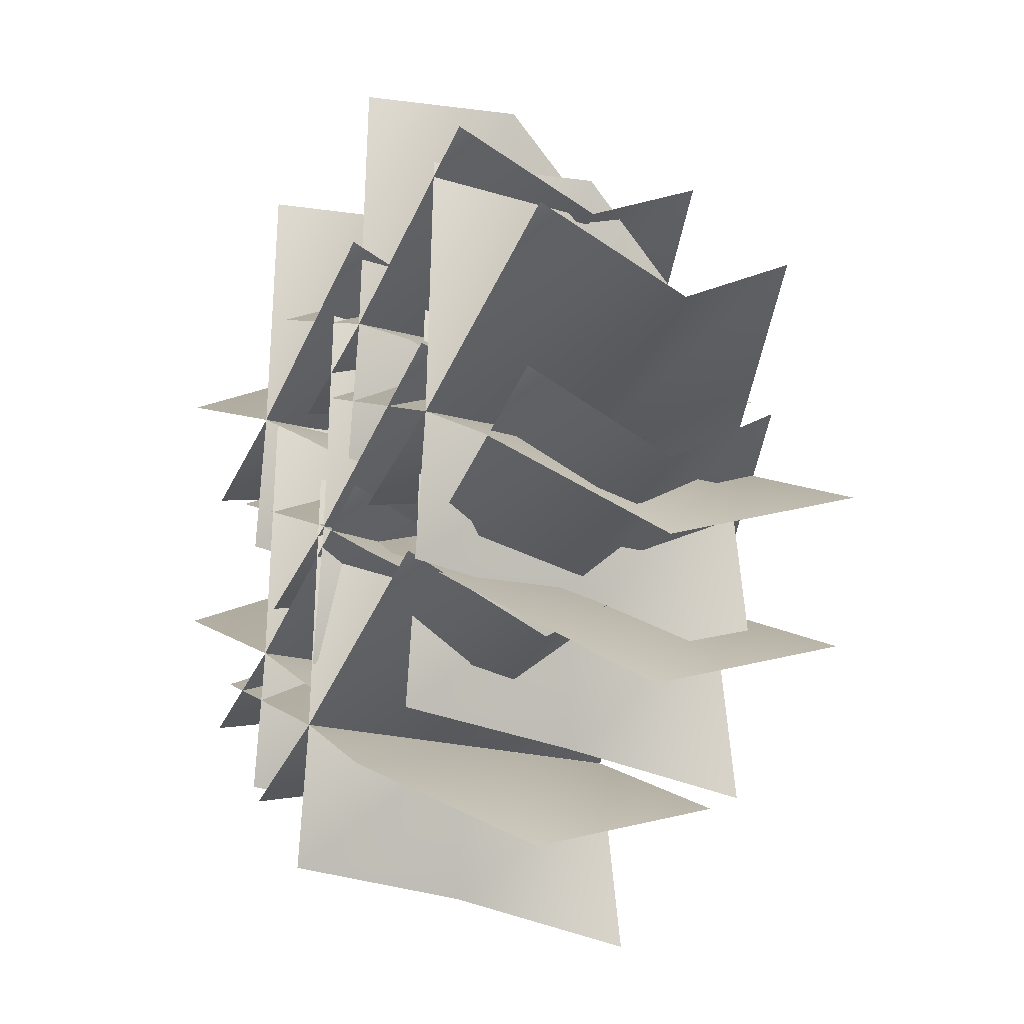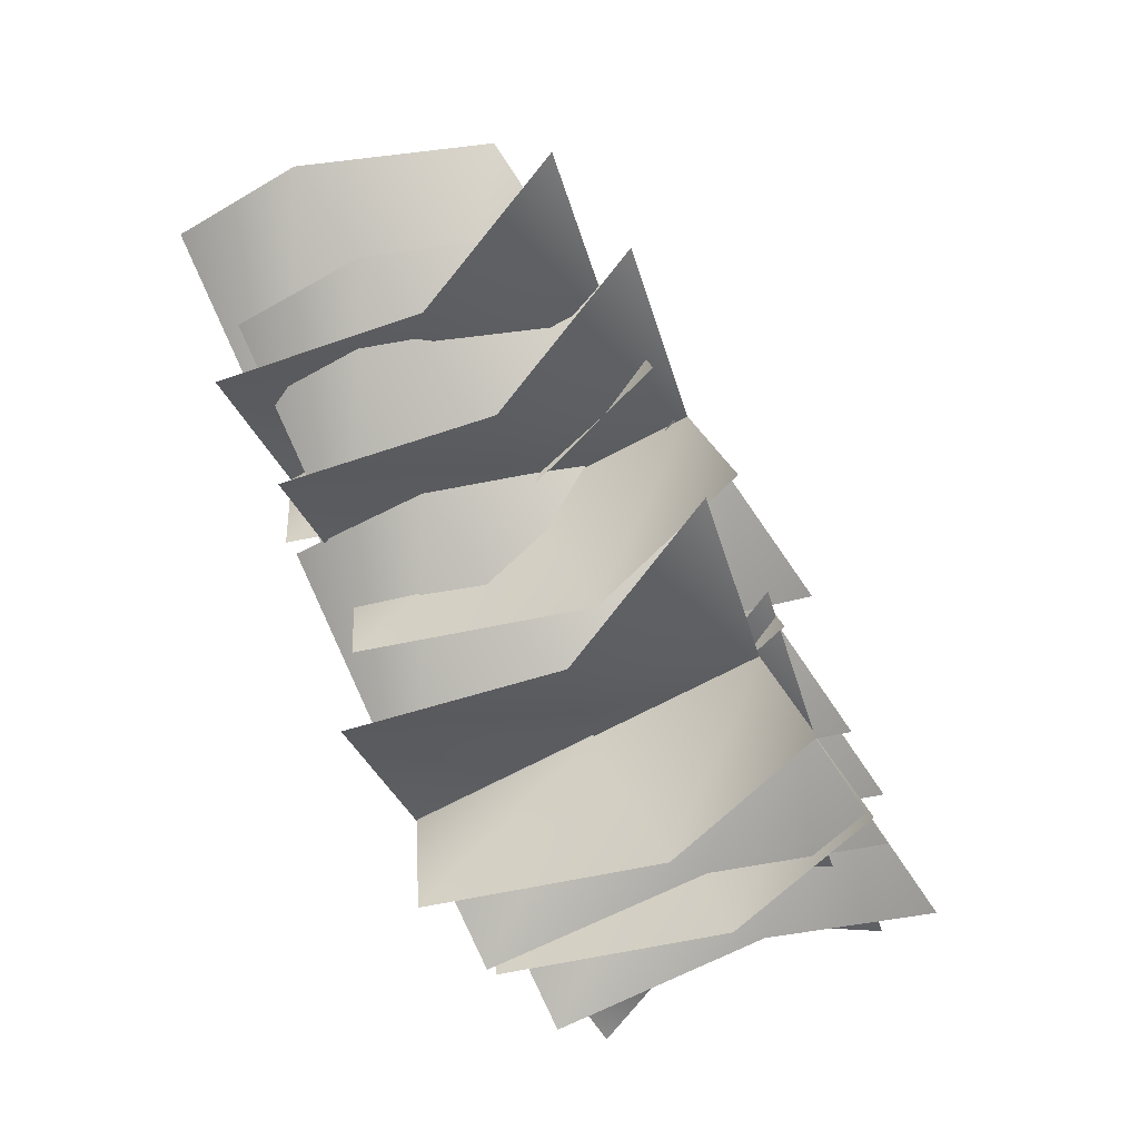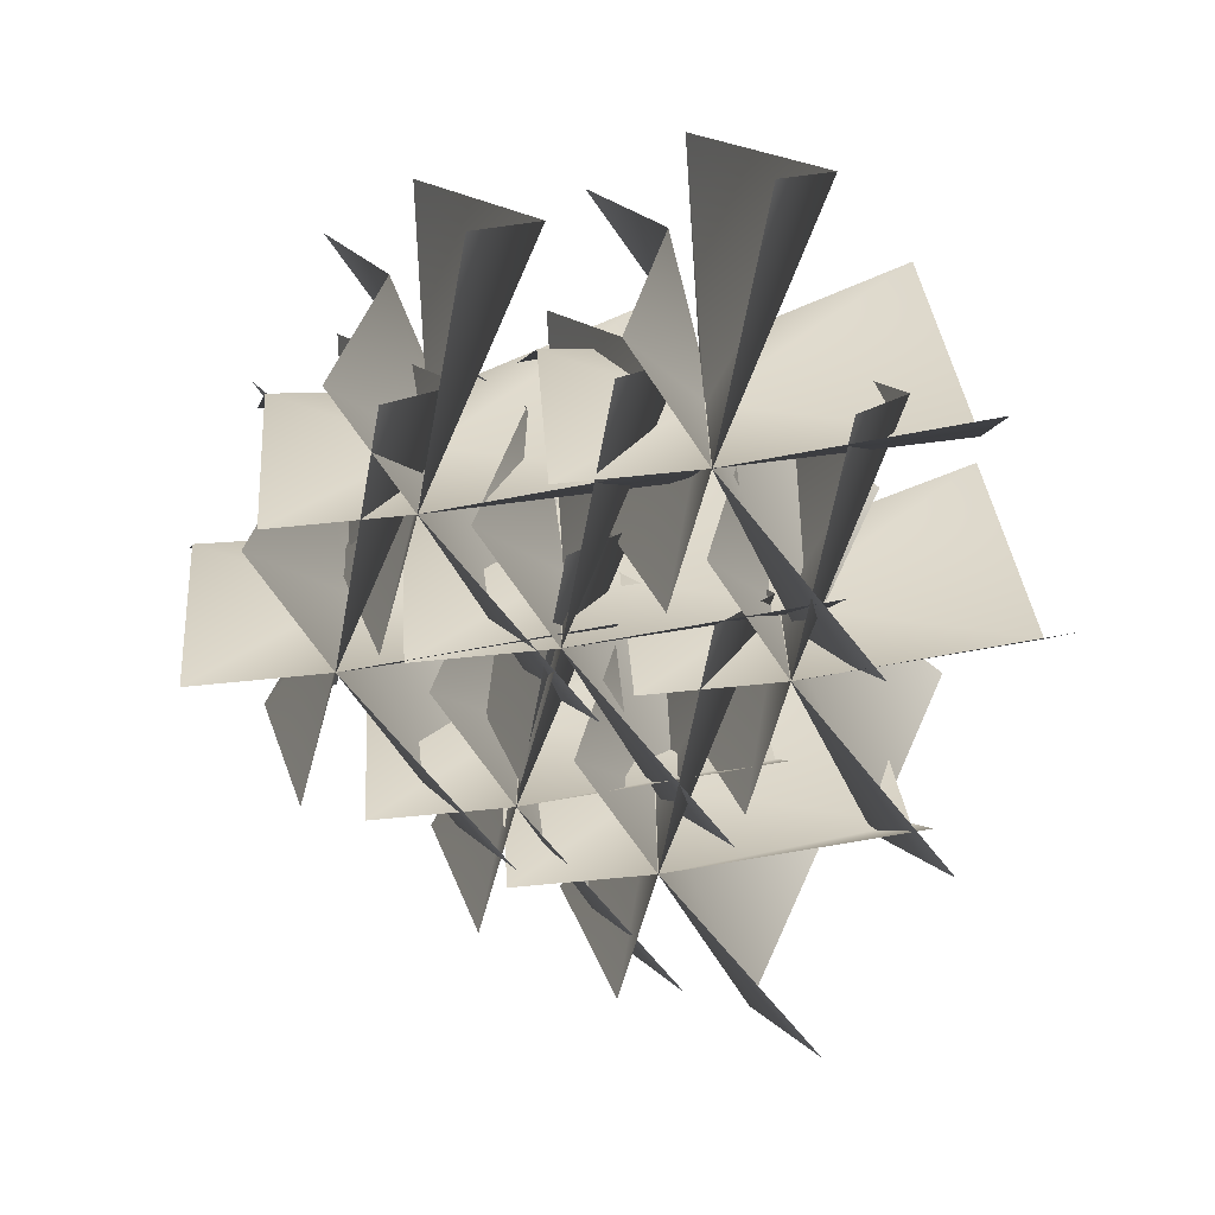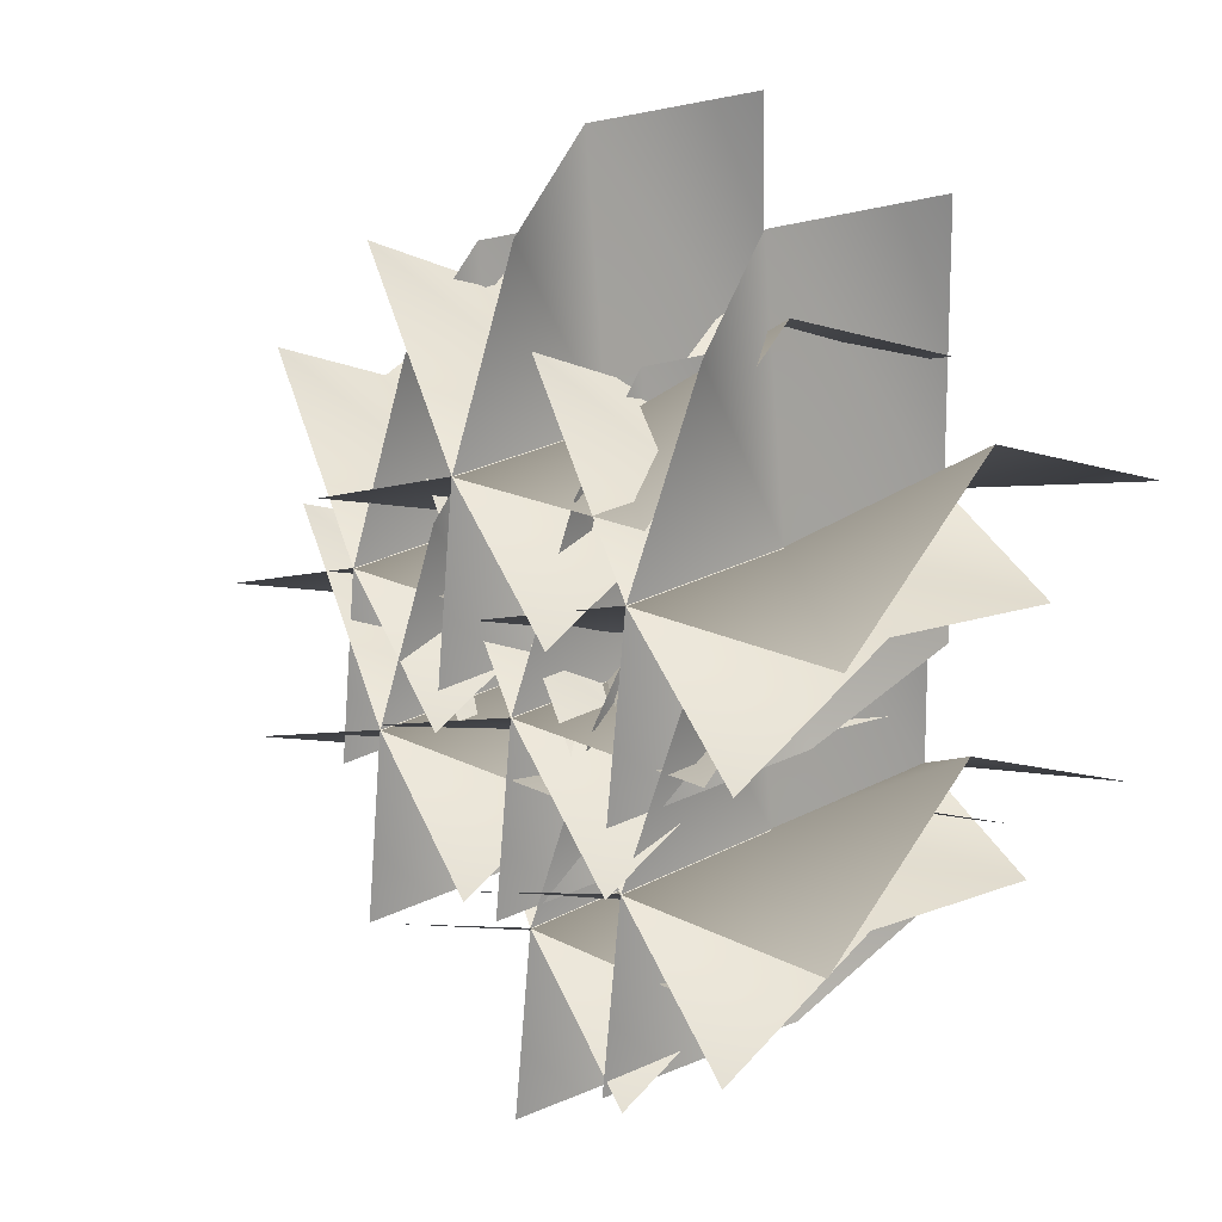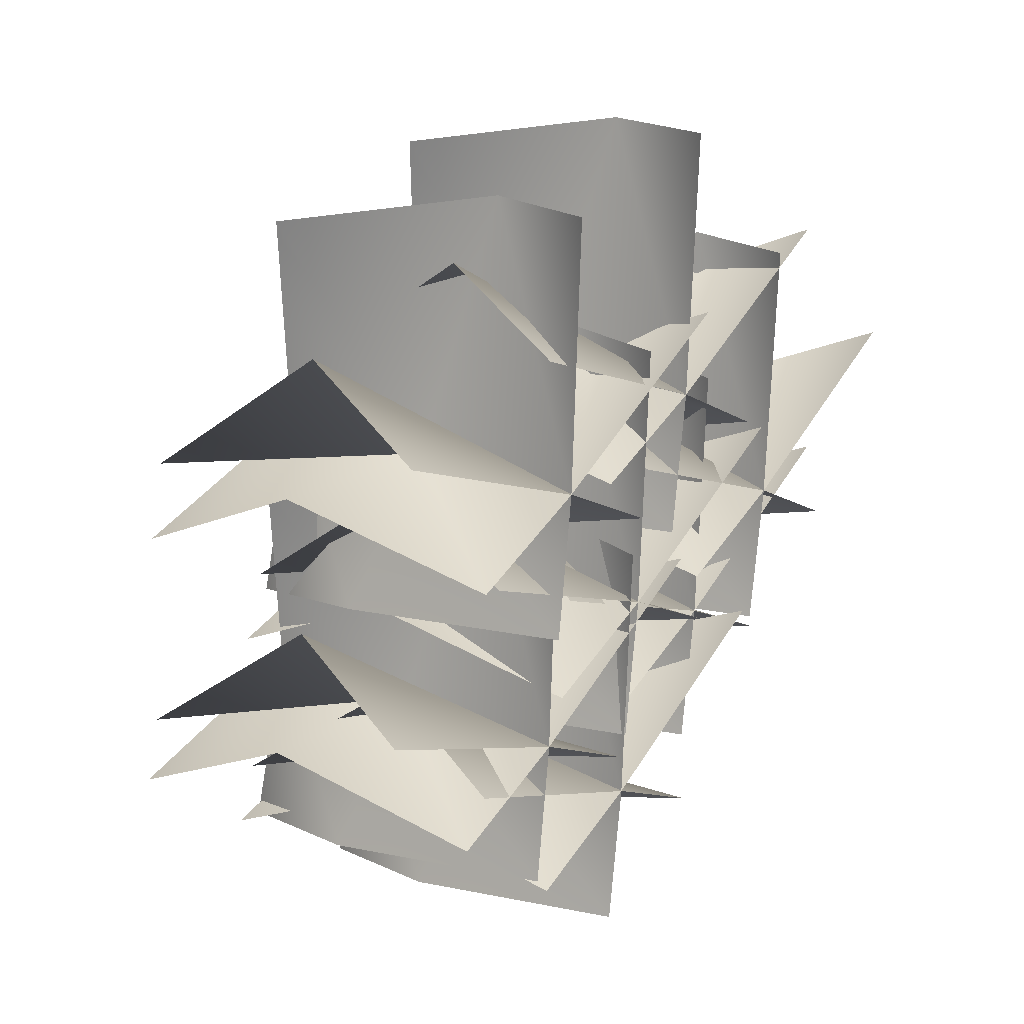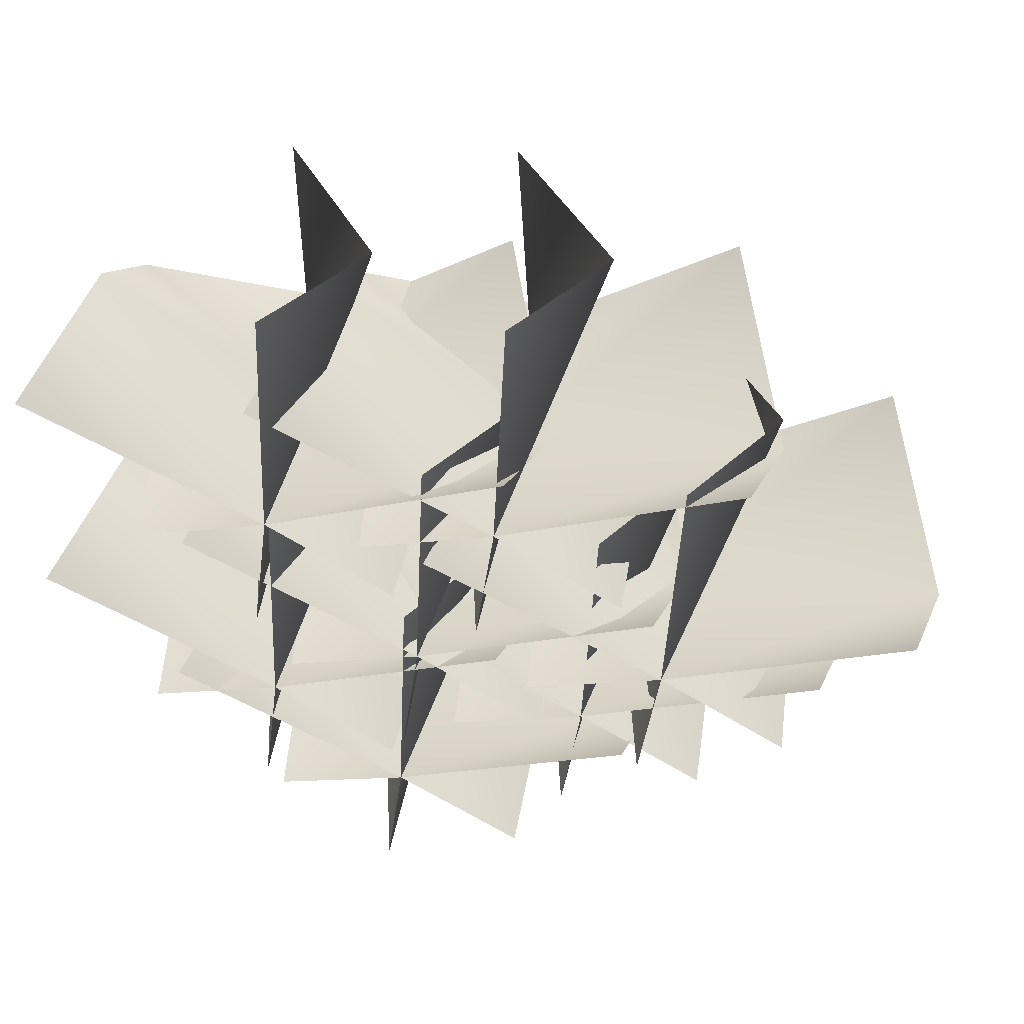
<metadata>
{"format":"obj","ext":"obj","renderer":"f3d","projection":"perspective","resolution":1024,"background":"white","views":[{"elev":-20.9,"azim":63.3,"up":"+Z"},{"elev":-72.1,"azim":117.4,"up":"+Z"},{"elev":-66.1,"azim":-76.6,"up":"+Y"},{"elev":30.0,"azim":-126.3,"up":"+Z"},{"elev":23.9,"azim":-54.9,"up":"+Z"},{"elev":46.0,"azim":13.6,"up":"+Z"}]}
</metadata>
<code>
v 59.8 67.04 84.89
v 79.25 80.31 -3.223
v 73.28 92.1 -78.2
v 110.8 2.56 93.5
v 79.25 16.54 -3.223
v 48.54 28.34 -59.52
v 84.09 -52.47 101.3
v 79.25 -52.47 -3.223
v 71.85 -52.47 -58.99
v -9.232 67.04 11.35
v 79.88 80.31 -2.821
v 147.5 92.1 -35.83
v 1.416 2.56 61.92
v 79.88 16.54 -2.821
v 121 28.34 -52.01
v -15.56 -52.47 39.94
v 79.88 -52.47 -2.821
v 129.1 -52.47 -30.12
v 147.9 67.04 54.99
v 78.67 80.31 -2.841
v 9.355 92.1 -32.06
v 179 2.56 13.71
v 78.67 16.54 -2.841
v 14.55 28.34 -1.497
v 173.6 -52.47 40.95
v 78.67 -52.47 -2.841
v 25.76 -52.47 -21.95
v -101.1 67.04 35.05
v -81.63 80.31 -53.06
v -87.6 92.1 -128
v -50.12 2.56 43.66
v -81.63 16.54 -53.06
v -112.3 28.34 -109.4
v -76.79 -52.47 51.41
v -81.63 -52.47 -53.06
v -89.03 -52.47 -108.8
v -170.1 67.04 -38.49
v -81 80.31 -52.66
v -13.41 92.1 -85.67
v -159.5 2.56 12.08
v -81 16.54 -52.66
v -39.85 28.34 -101.8
v -176.4 -52.47 -9.897
v -81 -52.47 -52.66
v -31.81 -52.47 -79.96
v -12.95 67.04 5.149
v -82.22 80.31 -52.68
v -151.5 92.1 -81.9
v 18.16 2.56 -36.13
v -82.22 16.54 -52.68
v -146.3 28.34 -51.33
v 12.76 -52.47 -8.885
v -82.22 -52.47 -52.68
v -135.1 -52.47 -71.78
v -95.98 61.47 139.7
v -76.53 74.74 51.58
v -82.49 86.54 -23.4
v -45.02 -3.007 148.3
v -76.53 10.97 51.58
v -107.2 22.77 -4.719
v -71.69 -58.04 156.1
v -76.53 -58.04 51.58
v -83.92 -58.04 -4.187
v -165 61.47 66.15
v -75.89 74.74 51.98
v -8.301 86.54 18.97
v -154.4 -3.007 116.7
v -75.89 10.97 51.98
v -34.75 22.77 2.792
v -171.3 -58.04 94.74
v -75.89 -58.04 51.98
v -26.7 -58.04 24.68
v -7.838 61.47 109.8
v -77.11 74.74 51.96
v -146.4 86.54 22.74
v 23.26 -3.007 68.51
v -77.11 10.97 51.96
v -141.2 22.77 53.31
v 17.87 -58.04 95.75
v -77.11 -58.04 51.96
v -130 -58.04 32.86
v -7.032 67.04 149.5
v 12.42 80.31 61.37
v 6.453 92.1 -13.61
v 43.93 2.56 158.1
v 12.42 16.54 61.37
v -18.29 28.34 5.077
v 17.26 -52.47 165.8
v 12.42 -52.47 61.37
v 5.024 -52.47 5.609
v -76.06 67.04 75.94
v 13.06 80.31 61.78
v 80.64 92.1 28.77
v -65.41 2.56 126.5
v 13.06 16.54 61.78
v 54.2 28.34 12.59
v -82.39 -52.47 104.5
v 13.06 -52.47 61.78
v 62.24 -52.47 34.47
v 81.11 67.04 119.6
v 11.84 80.31 61.76
v -57.47 92.1 32.54
v 112.2 2.56 78.31
v 11.84 16.54 61.76
v -52.28 28.34 63.1
v 106.8 -52.47 105.6
v 11.84 -52.47 61.76
v -41.07 -52.47 42.65
v -48.53 67.04 -9.744
v -29.08 80.31 -97.86
v -35.05 92.1 -172.8
v 2.427 2.56 -1.133
v -29.08 16.54 -97.86
v -59.79 28.34 -154.2
v -24.24 -52.47 6.615
v -29.08 -52.47 -97.86
v -36.48 -52.47 -153.6
v -117.6 67.04 -83.29
v -28.44 80.31 -97.46
v 39.14 92.1 -130.5
v -106.9 2.56 -32.72
v -28.44 16.54 -97.46
v 12.7 28.34 -146.6
v -123.9 -52.47 -54.69
v -28.44 -52.47 -97.46
v 20.74 -52.47 -124.8
v 39.61 67.04 -39.65
v -29.66 80.31 -97.48
v -98.97 92.1 -126.7
v 70.71 2.56 -80.92
v -29.66 16.54 -97.48
v -93.78 28.34 -96.13
v 65.31 -52.47 -53.68
v -29.66 -52.47 -97.48
v -82.57 -52.47 -116.6
v 26.1 79.25 38.22
v 45.55 92.52 -49.89
v 39.58 104.3 -124.9
v 77.06 14.77 46.84
v 45.55 28.76 -49.89
v 14.84 40.55 -106.2
v 50.39 -40.26 54.58
v 45.55 -40.26 -49.89
v 38.15 -40.26 -105.7
v -42.93 79.25 -35.32
v 46.19 92.52 -49.49
v 113.8 104.3 -82.5
v -32.28 14.77 15.25
v 46.19 28.76 -49.49
v 87.33 40.55 -98.68
v -49.26 -40.26 -6.725
v 46.19 -40.26 -49.49
v 95.37 -40.26 -76.79
v 114.2 79.25 8.321
v 44.97 92.52 -49.51
v -24.34 104.3 -78.73
v 145.3 14.77 -32.96
v 44.97 28.76 -49.51
v -19.15 40.55 -48.16
v 139.9 -40.26 -5.714
v 44.97 -40.26 -49.51
v -7.942 -40.26 -68.61
v -39 67.04 71.78
v -19.55 80.31 -16.34
v -25.52 92.1 -91.32
v 11.96 2.56 80.39
v -19.55 16.54 -16.34
v -50.26 28.34 -72.64
v -14.71 -52.47 88.14
v -19.55 -52.47 -16.34
v -26.95 -52.47 -72.1
v -108 67.04 -1.769
v -18.92 80.31 -15.94
v 48.67 92.1 -48.95
v -97.38 2.56 48.8
v -18.92 16.54 -15.94
v 22.23 28.34 -65.13
v -114.4 -52.47 26.83
v -18.92 -52.47 -15.94
v 30.27 -52.47 -43.24
v 49.13 67.04 41.87
v -20.14 80.31 -15.96
v -89.45 92.1 -45.18
v 80.24 2.56 0.5961
v -20.14 16.54 -15.96
v -84.25 28.34 -14.61
v 74.84 -52.47 27.84
v -20.14 -52.47 -15.96
v -73.05 -52.47 -35.06
o grass
g grass
f 1 5 4
f 2 5 1
f 2 6 5
f 3 6 2
f 4 8 7
f 5 8 4
f 5 9 8
f 6 9 5
f 10 14 13
f 11 14 10
f 11 15 14
f 12 15 11
f 13 17 16
f 14 17 13
f 14 18 17
f 15 18 14
f 19 23 22
f 20 23 19
f 20 24 23
f 21 24 20
f 22 26 25
f 23 26 22
f 23 27 26
f 24 27 23
f 28 32 31
f 29 32 28
f 29 33 32
f 30 33 29
f 31 35 34
f 32 35 31
f 32 36 35
f 33 36 32
f 37 41 40
f 38 41 37
f 38 42 41
f 39 42 38
f 40 44 43
f 41 44 40
f 41 45 44
f 42 45 41
f 46 50 49
f 47 50 46
f 47 51 50
f 48 51 47
f 49 53 52
f 50 53 49
f 50 54 53
f 51 54 50
f 55 59 58
f 56 59 55
f 56 60 59
f 57 60 56
f 58 62 61
f 59 62 58
f 59 63 62
f 60 63 59
f 64 68 67
f 65 68 64
f 65 69 68
f 66 69 65
f 67 71 70
f 68 71 67
f 68 72 71
f 69 72 68
f 73 77 76
f 74 77 73
f 74 78 77
f 75 78 74
f 76 80 79
f 77 80 76
f 77 81 80
f 78 81 77
f 82 86 85
f 83 86 82
f 83 87 86
f 84 87 83
f 85 89 88
f 86 89 85
f 86 90 89
f 87 90 86
f 91 95 94
f 92 95 91
f 92 96 95
f 93 96 92
f 94 98 97
f 95 98 94
f 95 99 98
f 96 99 95
f 100 104 103
f 101 104 100
f 101 105 104
f 102 105 101
f 103 107 106
f 104 107 103
f 104 108 107
f 105 108 104
f 109 113 112
f 110 113 109
f 110 114 113
f 111 114 110
f 112 116 115
f 113 116 112
f 113 117 116
f 114 117 113
f 118 122 121
f 119 122 118
f 119 123 122
f 120 123 119
f 121 125 124
f 122 125 121
f 122 126 125
f 123 126 122
f 127 131 130
f 128 131 127
f 128 132 131
f 129 132 128
f 130 134 133
f 131 134 130
f 131 135 134
f 132 135 131
f 136 140 139
f 137 140 136
f 137 141 140
f 138 141 137
f 139 143 142
f 140 143 139
f 140 144 143
f 141 144 140
f 145 149 148
f 146 149 145
f 146 150 149
f 147 150 146
f 148 152 151
f 149 152 148
f 149 153 152
f 150 153 149
f 154 158 157
f 155 158 154
f 155 159 158
f 156 159 155
f 157 161 160
f 158 161 157
f 158 162 161
f 159 162 158
f 163 167 166
f 164 167 163
f 164 168 167
f 165 168 164
f 166 170 169
f 167 170 166
f 167 171 170
f 168 171 167
f 172 176 175
f 173 176 172
f 173 177 176
f 174 177 173
f 175 179 178
f 176 179 175
f 176 180 179
f 177 180 176
f 181 185 184
f 182 185 181
f 182 186 185
f 183 186 182
f 184 188 187
f 185 188 184
f 185 189 188
f 186 189 185

</code>
